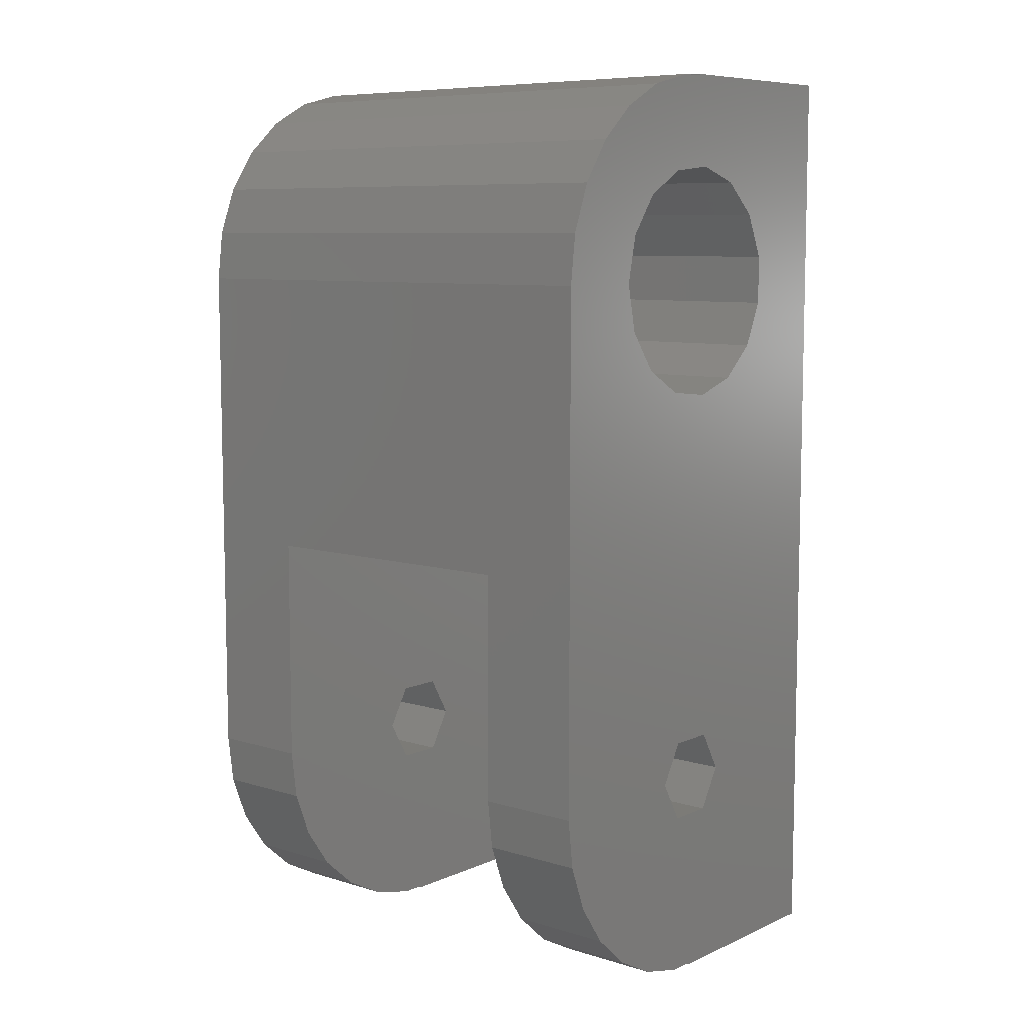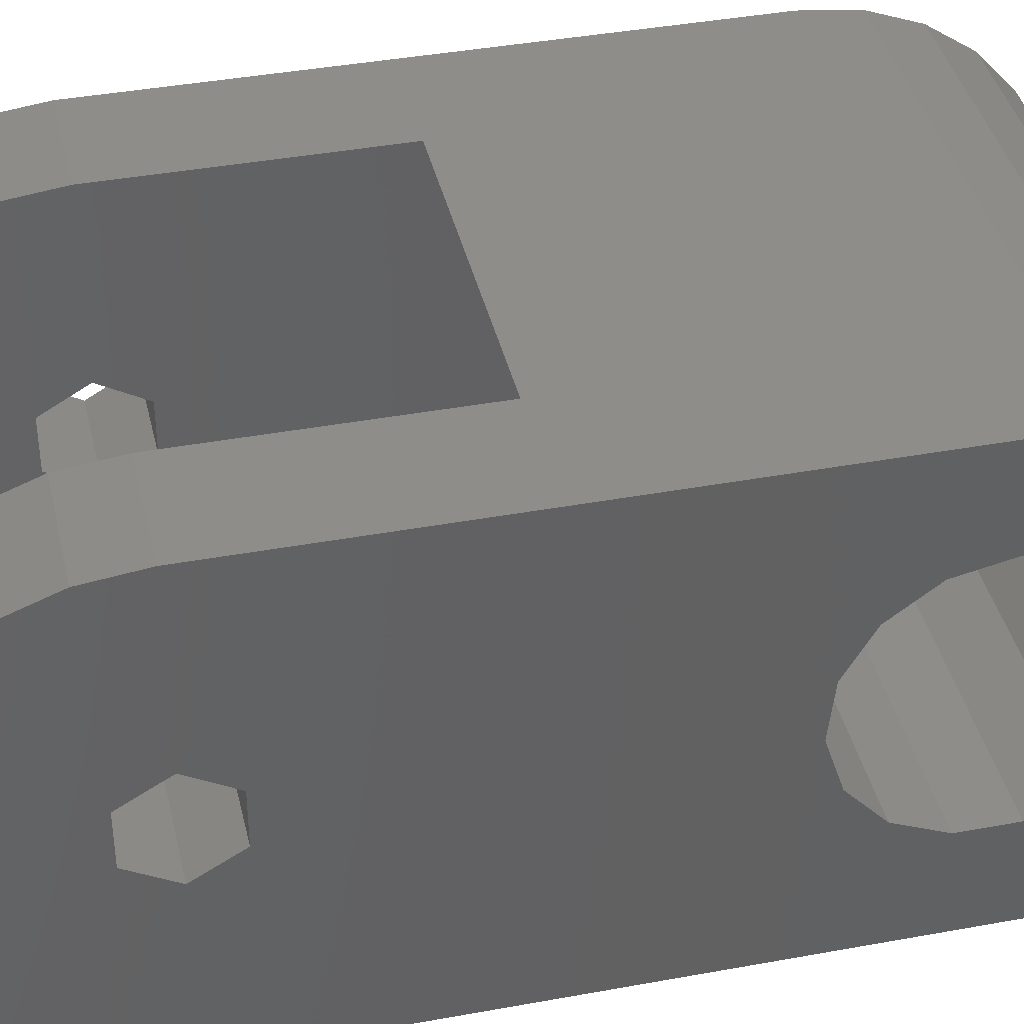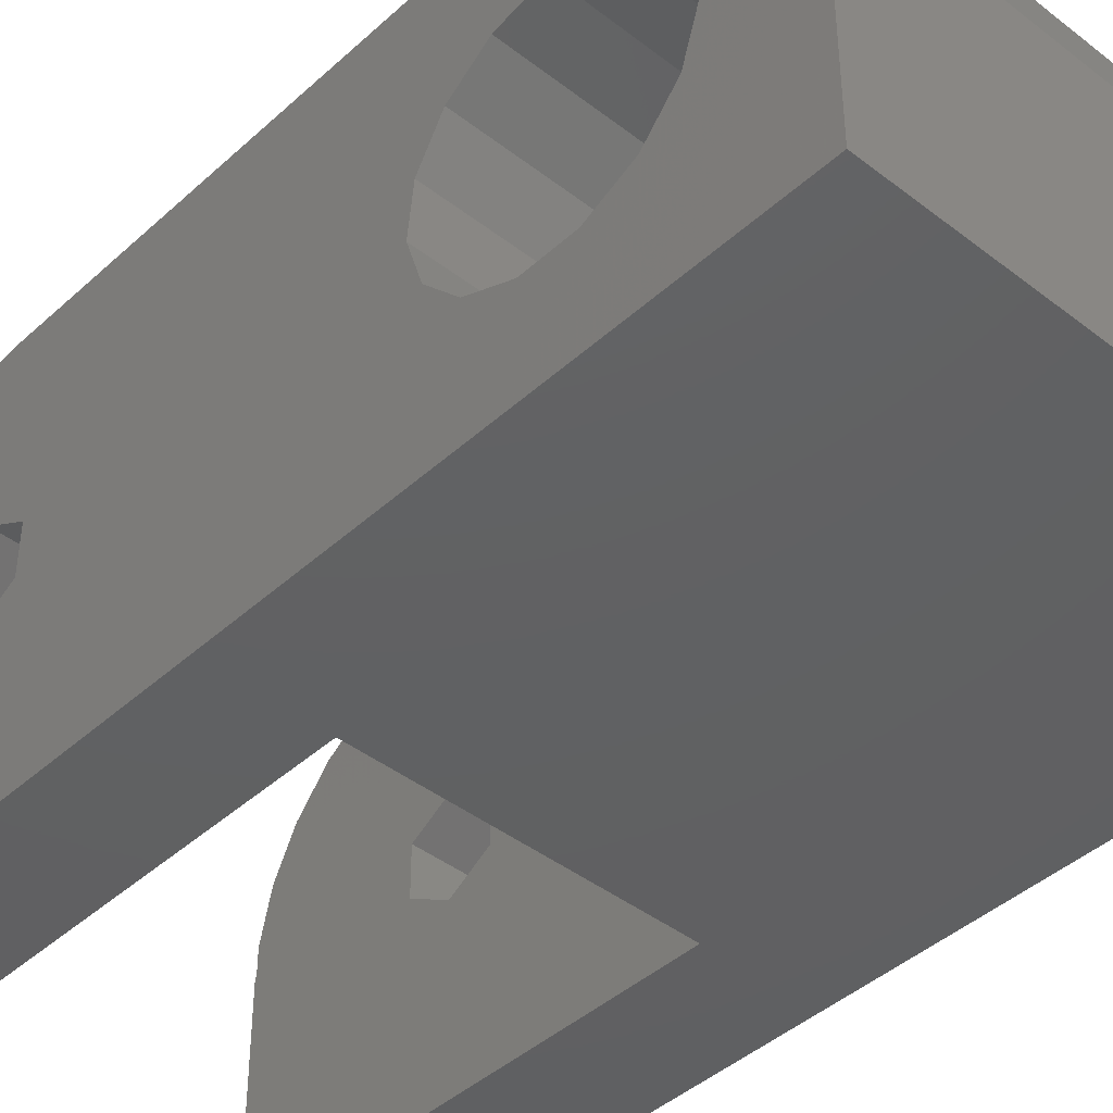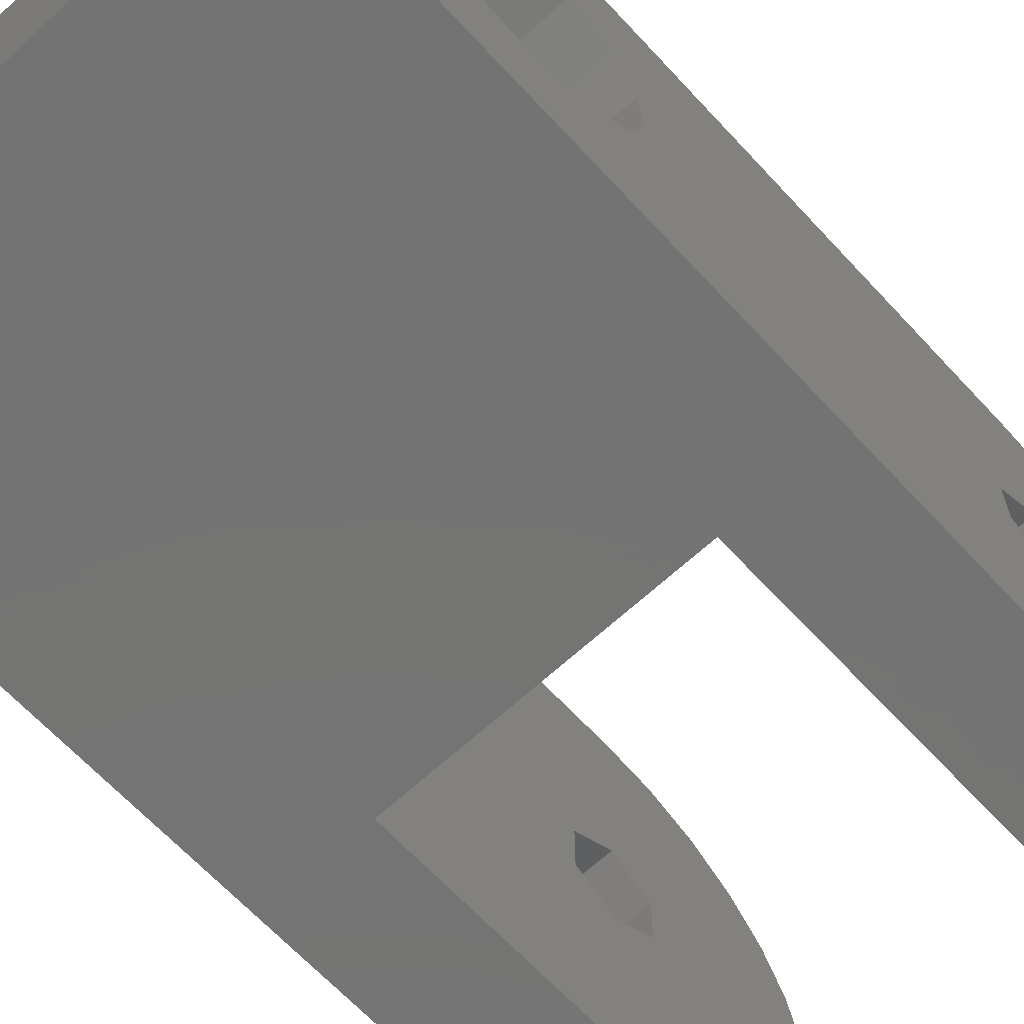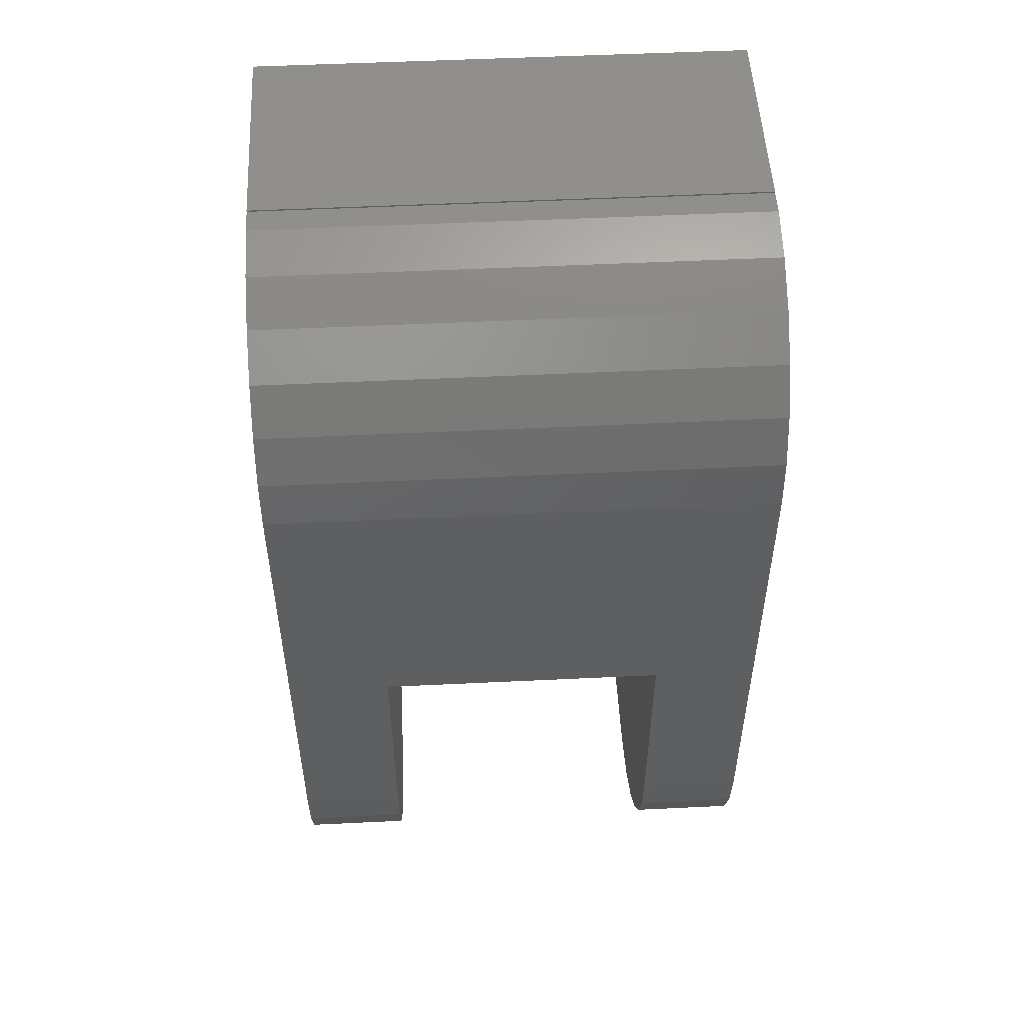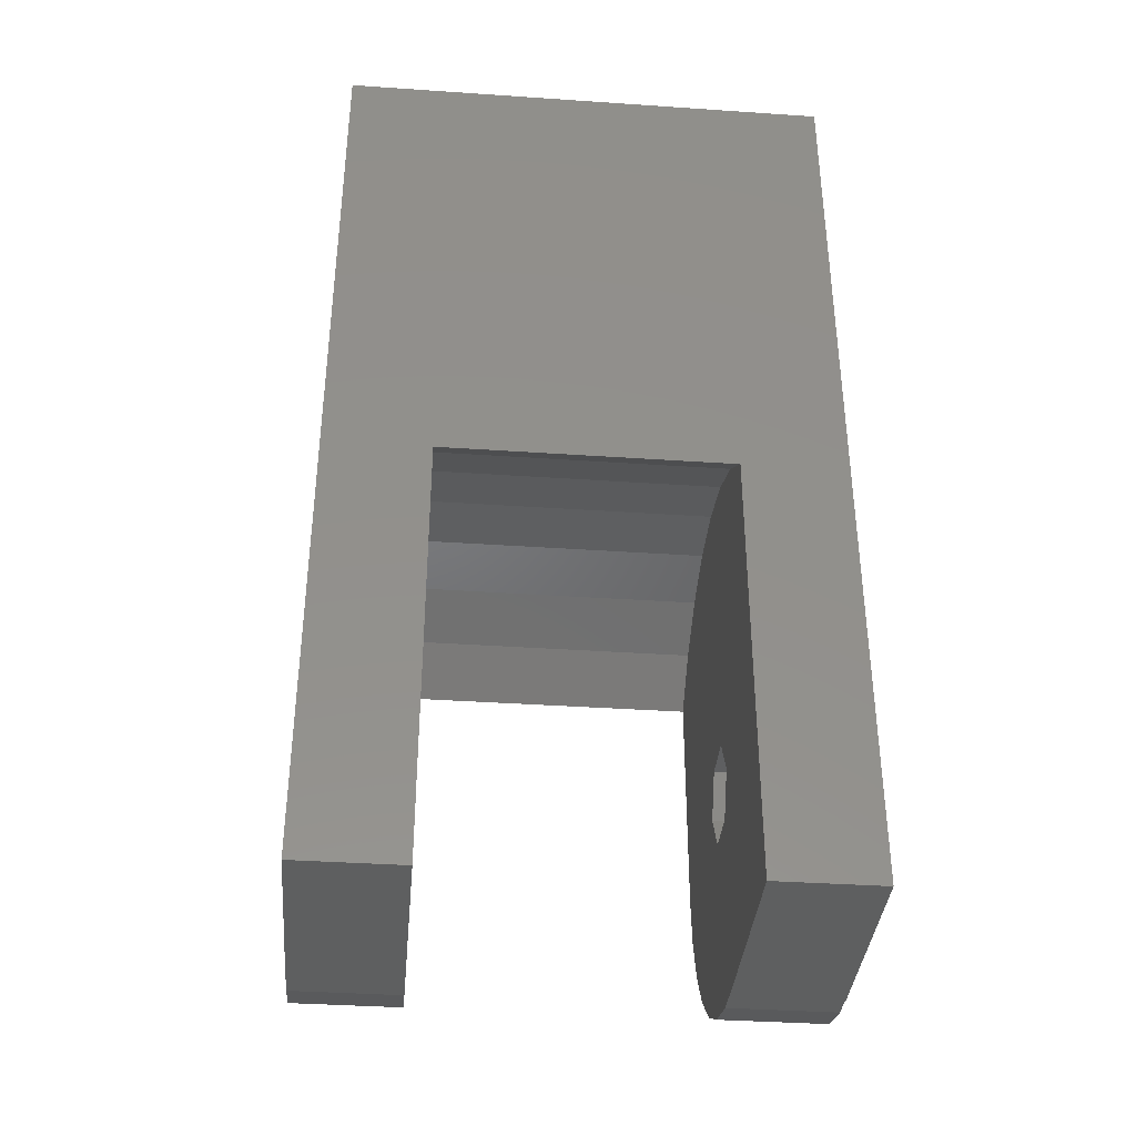
<metadata>
{"format":"stl","ext":"stl","renderer":"f3d","projection":"perspective","resolution":1024,"background":"white","views":[{"elev":8.1,"azim":40.0,"up":"+Y"},{"elev":39.6,"azim":77.1,"up":"+Z"},{"elev":-42.5,"azim":137.2,"up":"+Z"},{"elev":-65.8,"azim":-137.2,"up":"+Z"},{"elev":51.7,"azim":-3.0,"up":"+Y"},{"elev":-37.5,"azim":175.0,"up":"+Y"}]}
</metadata>
<code>
# stl→obj: 130 verts, 268 faces
v -1.776e-15 -8 0
v -4 -8 8.882e-16
v -1.776e-15 28 0
v -4 8.939 8.882e-16
v -15 8.939 3.331e-15
v -15 -8 3.331e-15
v -19 -8 4.219e-15
v -19 28 4.219e-15
v 0 -8 8
v -4 -8 8
v -3.997e-16 0 6.2
v 0 28 8
v 0 27.94 8
v 3.997e-16 0 9.8
v 6.686e-16 16.66 11.01
v 9.128e-16 18.17 12.11
v -1.998e-16 1.559 7.1
v -9.774e-16 19.06 3.598
v 1.998e-16 1.559 8.9
v -4.996e-16 16.1 5.75
v -1.044e-16 15.52 7.53
v -8.084e-16 22.64 4.359
v -9.774e-16 20.94 3.598
v -1.044e-16 24.48 7.53
v -4.996e-16 23.9 5.75
v -1.998e-16 -1.559 7.1
v 1.998e-16 -1.559 8.9
v 0 -7.942 8
v 3.088e-16 24.28 9.391
v -8.084e-16 17.36 4.359
v 9.992e-16 20 12.5
v 1.33e-15 25.3 13.99
v 9.128e-16 21.83 12.11
v 6.686e-16 23.34 11.01
v 1.009e-15 26.58 12.54
v 2.141e-16 27.94 8.964
v 6.299e-16 27.48 10.84
v 1.573e-15 23.72 15.08
v 1.725e-15 21.91 15.77
v 3.088e-16 15.72 9.391
v 2.141e-16 -7.942 8.964
v 1.009e-15 -6.584 12.54
v 6.299e-16 -7.48 10.84
v 1.33e-15 -5.305 13.99
v 1.573e-15 -3.718 15.08
v 1.725e-15 -1.915 15.77
v 1.776e-15 0 16
v 1.776e-15 20 16
v -19 28 8
v -19 1.559 7.1
v -19 0 6.2
v -19 -1.559 7.1
v -19 -7.942 8
v -19 -7.942 8.964
v -19 19.06 3.598
v -19 -6.584 12.54
v -19 -5.305 13.99
v -19 20 12.5
v -19 0 16
v -19 20 16
v -19 23.34 11.01
v -19 21.91 15.77
v -19 23.72 15.08
v -19 25.3 13.99
v -19 26.58 12.54
v -19 27.48 10.84
v -19 27.94 8
v -19 27.94 8.964
v -19 17.36 4.359
v -19 -3.718 15.08
v -19 20.94 3.598
v -19 16.1 5.75
v -19 -1.915 15.77
v -19 22.64 4.359
v -19 23.9 5.75
v -19 15.52 7.53
v -19 24.28 9.391
v -19 24.48 7.53
v -19 21.83 12.11
v -19 18.17 12.11
v -19 15.72 9.391
v -19 16.66 11.01
v -19 1.559 8.9
v -19 -8 8
v -19 -1.559 8.9
v -19 -7.48 10.84
v -19 0 9.8
v -15 -8 8
v -15 10.39 2
v -15 11.41 4.292
v -15 11.93 9.254
v -15 11.93 6.746
v -15 11.41 11.71
v -15 10.39 14
v -15 8.939 16
v -15 0 16
v -15 -1.915 15.77
v -15 1.559 8.9
v -15 1.559 7.1
v -15 0 9.8
v -15 -3.718 15.08
v -15 -7.942 8.964
v -15 -7.48 10.84
v -15 -7.942 8
v -15 -1.559 7.1
v -15 -6.584 12.54
v -15 -1.559 8.9
v -15 -5.305 13.99
v -15 0 6.2
v -4 10.39 2
v -4 -7.942 8
v -4 -7.942 8.964
v -4 -7.48 10.84
v -4 -6.584 12.54
v -4 -5.305 13.99
v -4 -3.718 15.08
v -4 -1.915 15.77
v -4 0 16
v -4 8.939 16
v -4 10.39 14
v -4 0 9.8
v -4 11.41 11.71
v -4 1.559 8.9
v -4 11.93 9.254
v -4 -1.559 8.9
v -4 0 6.2
v -4 11.41 4.292
v -4 1.559 7.1
v -4 11.93 6.746
v -4 -1.559 7.1
f 1 2 3
f 3 2 4
f 3 4 5
f 5 6 7
f 5 7 8
f 5 8 3
f 2 1 9
f 10 2 9
f 11 1 3
f 12 13 3
f 14 15 16
f 17 3 18
f 19 20 21
f 22 23 3
f 24 25 13
f 23 18 3
f 26 27 28
f 25 22 13
f 14 19 15
f 29 24 13
f 17 18 30
f 31 32 16
f 33 34 35
f 35 32 31
f 17 11 3
f 29 13 36
f 37 35 34
f 17 30 20
f 36 37 29
f 11 26 28
f 13 22 3
f 11 28 9
f 9 1 11
f 38 39 14
f 21 40 19
f 41 42 43
f 41 44 42
f 41 45 44
f 41 46 45
f 41 47 46
f 41 48 47
f 41 39 48
f 41 14 39
f 14 32 38
f 14 16 32
f 19 17 20
f 41 27 14
f 31 33 35
f 34 29 37
f 40 15 19
f 41 28 27
f 3 8 12
f 12 8 49
f 50 8 51
f 52 53 54
f 55 56 57
f 58 59 60
f 61 60 62
f 8 62 63
f 8 63 64
f 8 64 65
f 8 65 66
f 67 66 68
f 8 66 67
f 69 57 70
f 71 8 55
f 8 56 55
f 69 55 57
f 69 70 72
f 72 70 73
f 8 74 75
f 72 59 76
f 61 62 77
f 8 78 77
f 8 77 62
f 79 60 61
f 80 59 58
f 76 59 81
f 82 59 80
f 81 59 82
f 72 73 59
f 58 60 79
f 78 8 75
f 83 8 50
f 74 8 71
f 51 84 53
f 7 84 51
f 7 51 8
f 51 53 52
f 85 86 56
f 8 83 87
f 8 87 56
f 85 56 87
f 49 8 67
f 52 54 86
f 52 86 85
f 7 6 88
f 84 7 88
f 5 89 90
f 91 5 92
f 92 5 90
f 93 5 91
f 94 5 93
f 95 5 94
f 96 5 95
f 97 5 96
f 98 5 97
f 98 99 5
f 100 98 101
f 102 5 103
f 104 5 102
f 88 5 104
f 6 5 88
f 103 105 106
f 103 5 105
f 106 107 108
f 108 100 101
f 99 109 5
f 101 98 97
f 107 100 108
f 105 5 109
f 105 107 106
f 110 89 5
f 4 110 5
f 111 112 113
f 111 113 114
f 111 114 115
f 111 115 116
f 111 116 117
f 111 117 118
f 111 118 119
f 111 119 120
f 121 120 122
f 123 122 124
f 125 111 121
f 126 110 10
f 110 4 10
f 4 2 10
f 127 110 126
f 128 127 126
f 129 127 128
f 121 122 123
f 111 120 121
f 130 10 111
f 130 111 125
f 123 124 129
f 126 10 130
f 123 129 128
f 10 9 28
f 111 10 28
f 111 28 41
f 112 111 41
f 112 41 43
f 113 112 43
f 113 43 42
f 114 113 42
f 114 42 44
f 115 114 44
f 115 44 45
f 116 115 45
f 116 45 46
f 117 116 46
f 117 46 47
f 118 117 47
f 118 47 48
f 119 118 48
f 59 96 60
f 96 95 60
f 60 119 48
f 95 119 60
f 48 39 62
f 60 48 62
f 39 38 63
f 62 39 63
f 38 32 64
f 63 38 64
f 35 65 32
f 32 65 64
f 37 66 35
f 35 66 65
f 36 68 37
f 37 68 66
f 13 67 36
f 36 67 68
f 67 13 12
f 49 67 12
f 22 74 71
f 23 22 71
f 23 71 55
f 18 23 55
f 25 75 74
f 22 25 74
f 24 78 75
f 25 24 75
f 29 77 78
f 24 29 78
f 34 61 77
f 29 34 77
f 79 61 33
f 33 61 34
f 58 79 31
f 31 79 33
f 58 31 80
f 80 31 16
f 80 16 82
f 82 16 15
f 82 15 81
f 81 15 40
f 81 40 76
f 76 40 21
f 76 21 72
f 72 21 20
f 72 20 69
f 69 20 30
f 55 69 30
f 18 55 30
f 17 128 126
f 11 17 126
f 126 130 26
f 11 126 26
f 19 123 128
f 17 19 128
f 121 123 14
f 14 123 19
f 121 14 125
f 125 14 27
f 125 27 130
f 130 27 26
f 73 97 96
f 59 73 96
f 70 101 97
f 73 70 97
f 57 108 101
f 70 57 101
f 56 106 108
f 57 56 108
f 86 103 106
f 56 86 106
f 54 102 103
f 86 54 103
f 53 104 102
f 54 53 102
f 84 88 104
f 53 84 104
f 85 107 52
f 52 107 105
f 51 52 105
f 109 51 105
f 87 100 85
f 85 100 107
f 87 83 100
f 100 83 98
f 98 83 50
f 99 98 50
f 99 50 51
f 109 99 51
f 119 95 94
f 120 119 94
f 120 94 93
f 122 120 93
f 122 93 91
f 124 122 91
f 124 91 92
f 129 124 92
f 129 92 90
f 127 129 90
f 127 90 89
f 110 127 89

</code>
